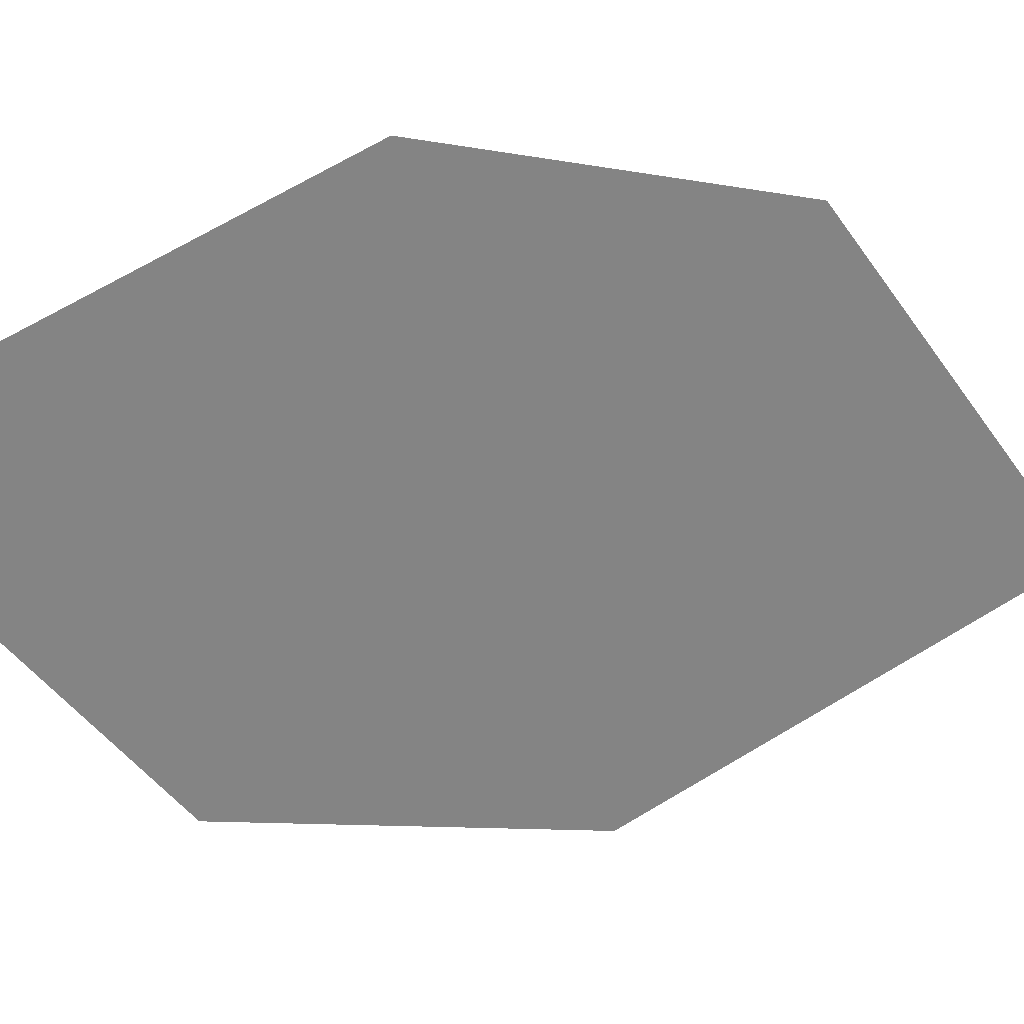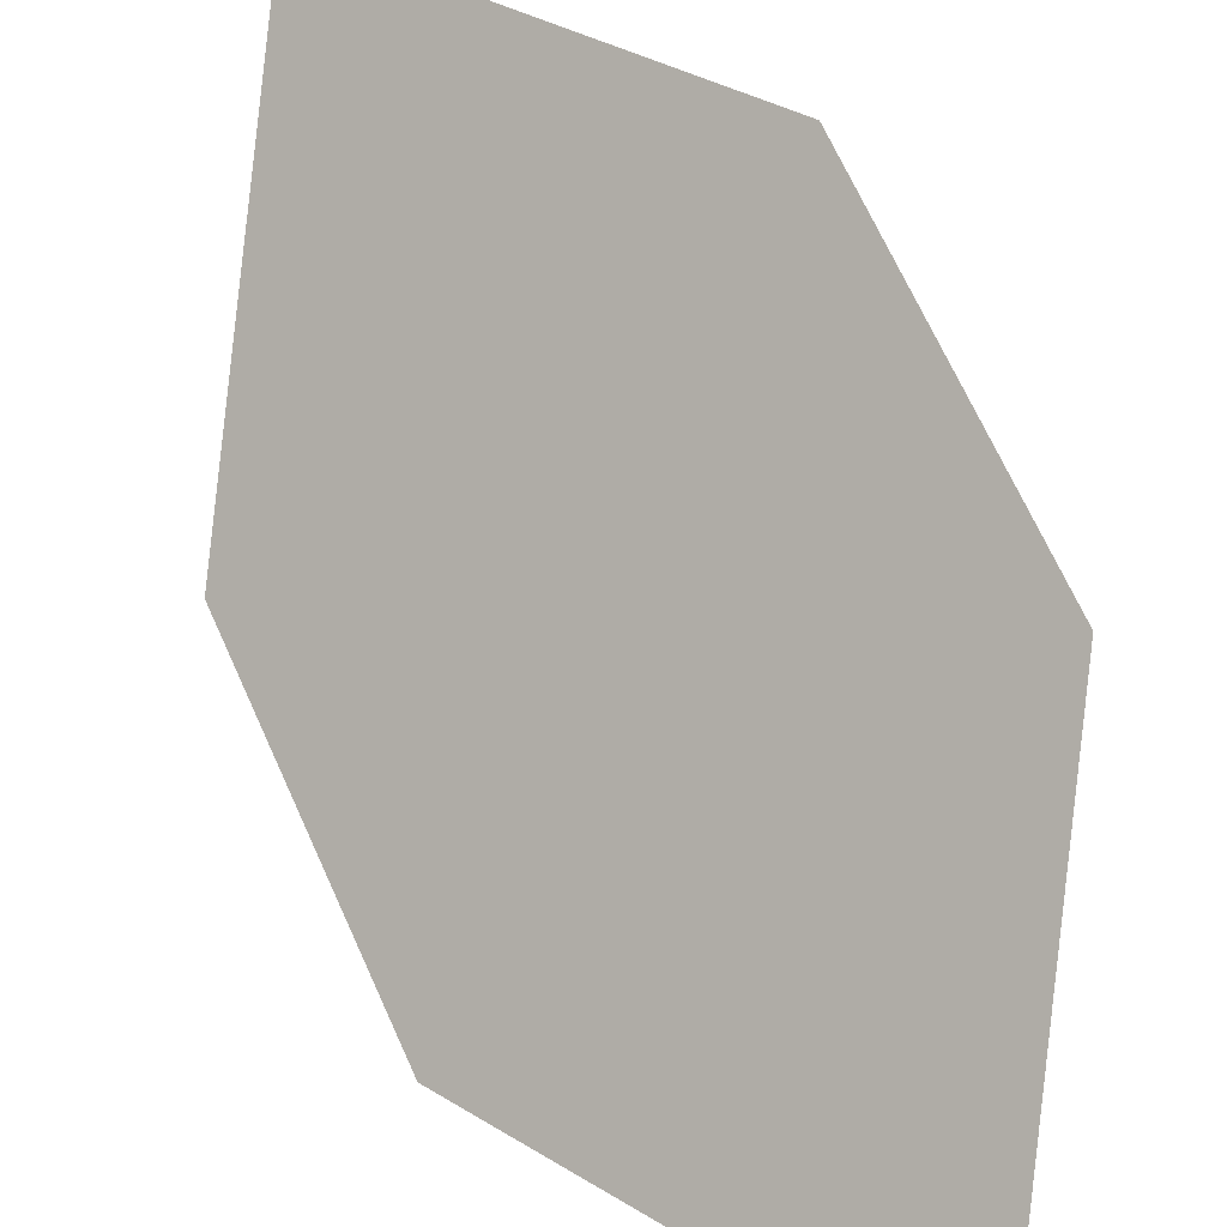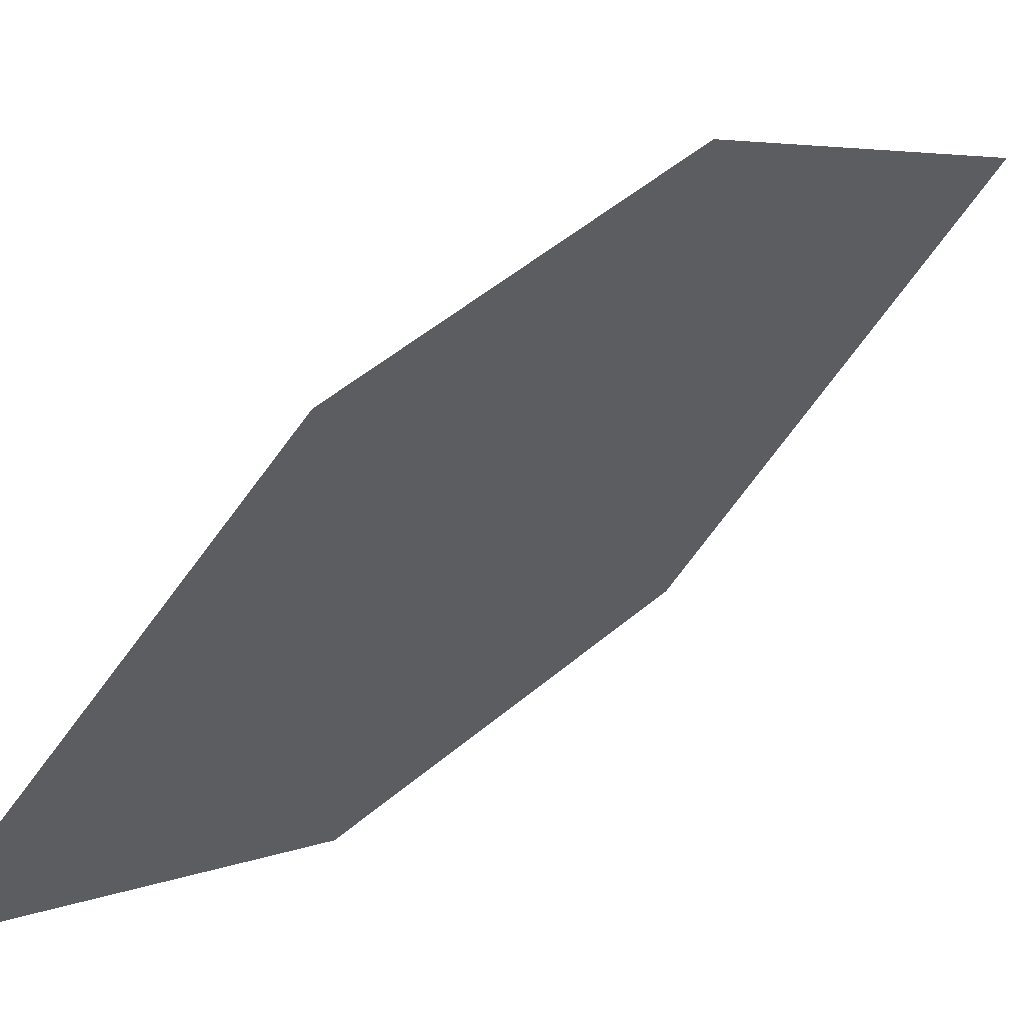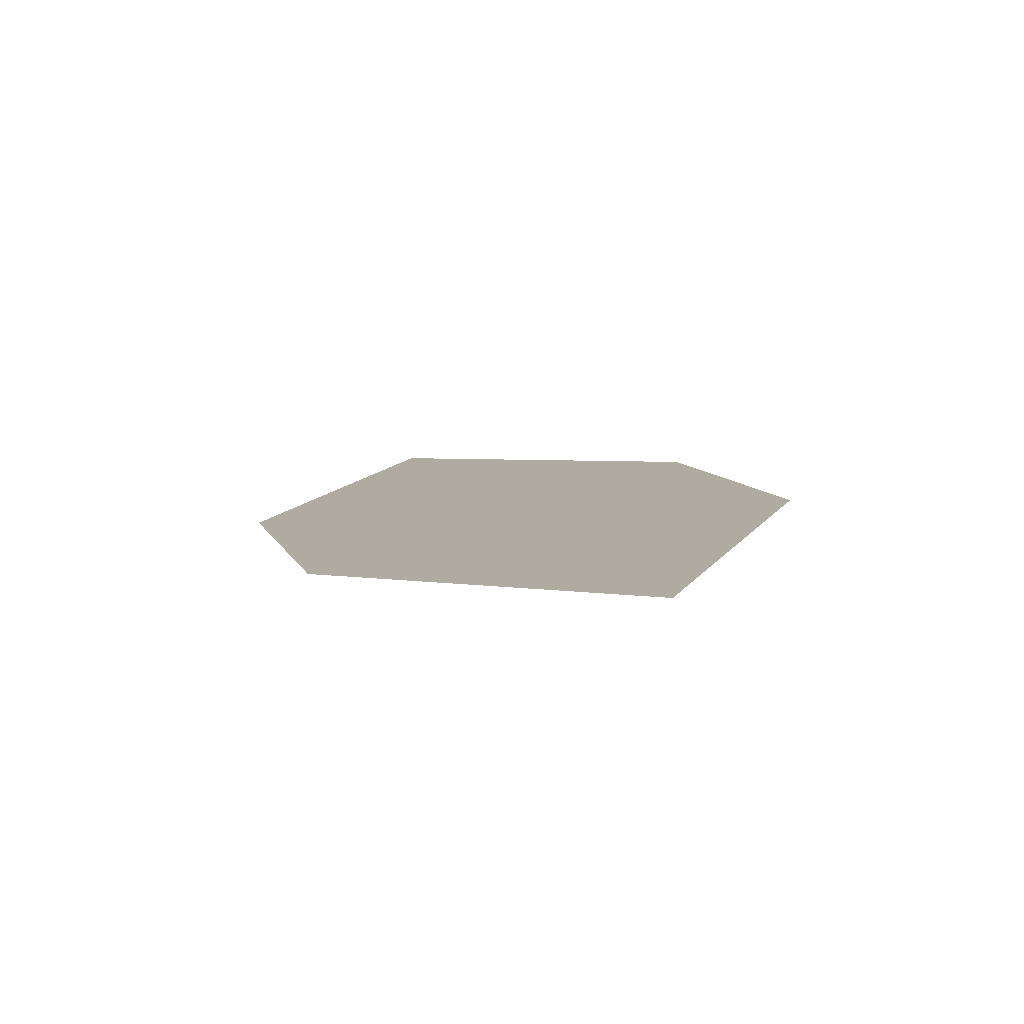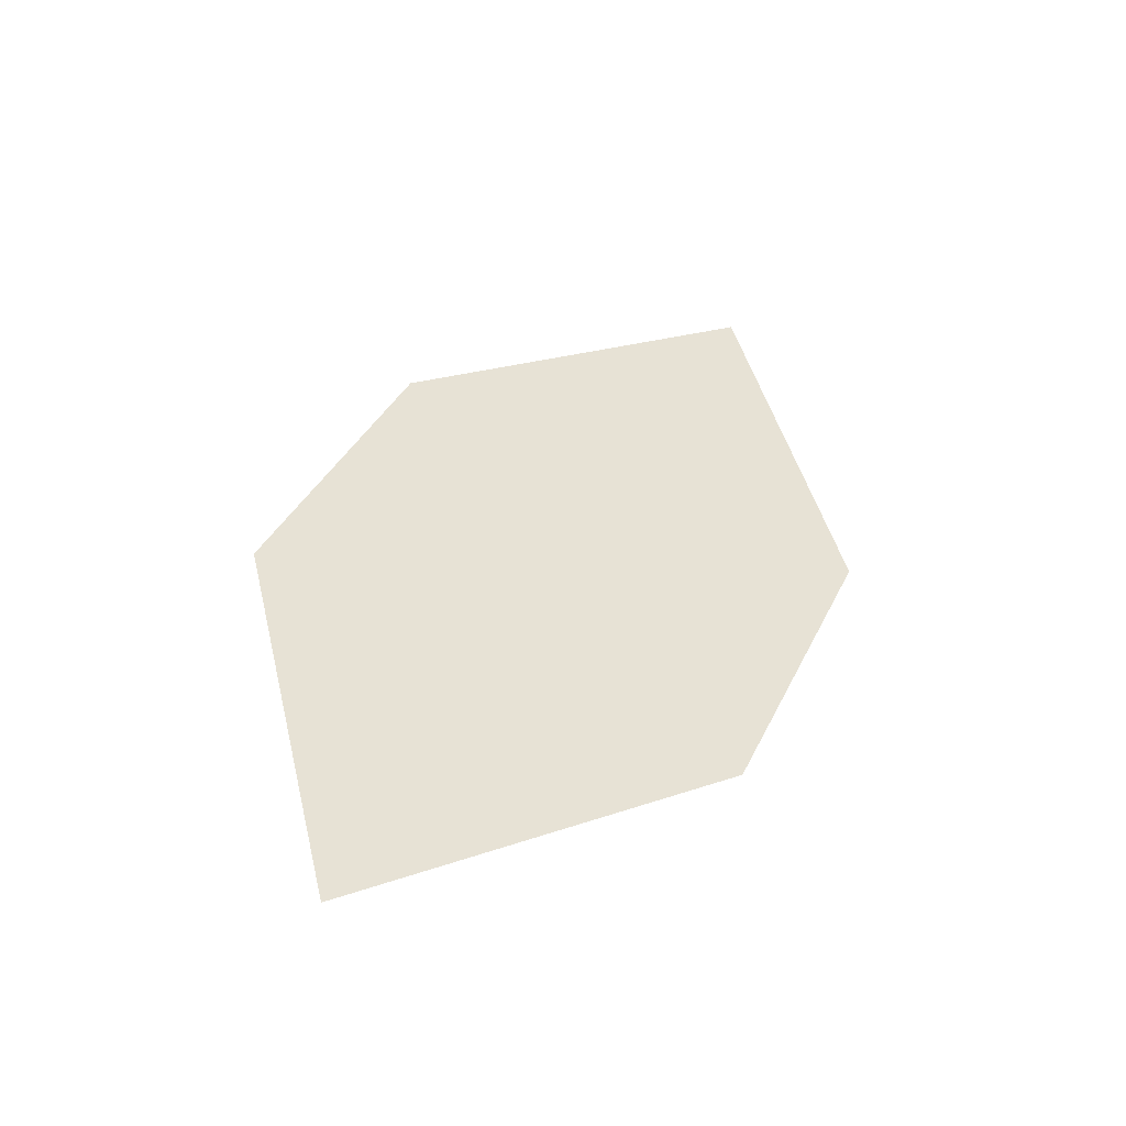
<metadata>
{"format":"obj","ext":"obj","renderer":"f3d","projection":"perspective","resolution":1024,"background":"white","views":[{"elev":66.5,"azim":89.4,"up":"+Y"},{"elev":36.4,"azim":160.1,"up":"+Y"},{"elev":6.4,"azim":-114.4,"up":"+Y"},{"elev":-55.8,"azim":-46.6,"up":"+Z"},{"elev":-73.6,"azim":114.5,"up":"+Z"}]}
</metadata>
<code>
o leaves.257
v 0.0271 0.1139 2.152
v 0.05512 0.1124 2.2
v 0.04344 0.1783 2.268
v 0.009979 0.1582 2.181
v 0.01543 0.1797 2.22
v 0.06057 0.1339 2.239
f 1 2 6 3
f 1 3 5 4

</code>
